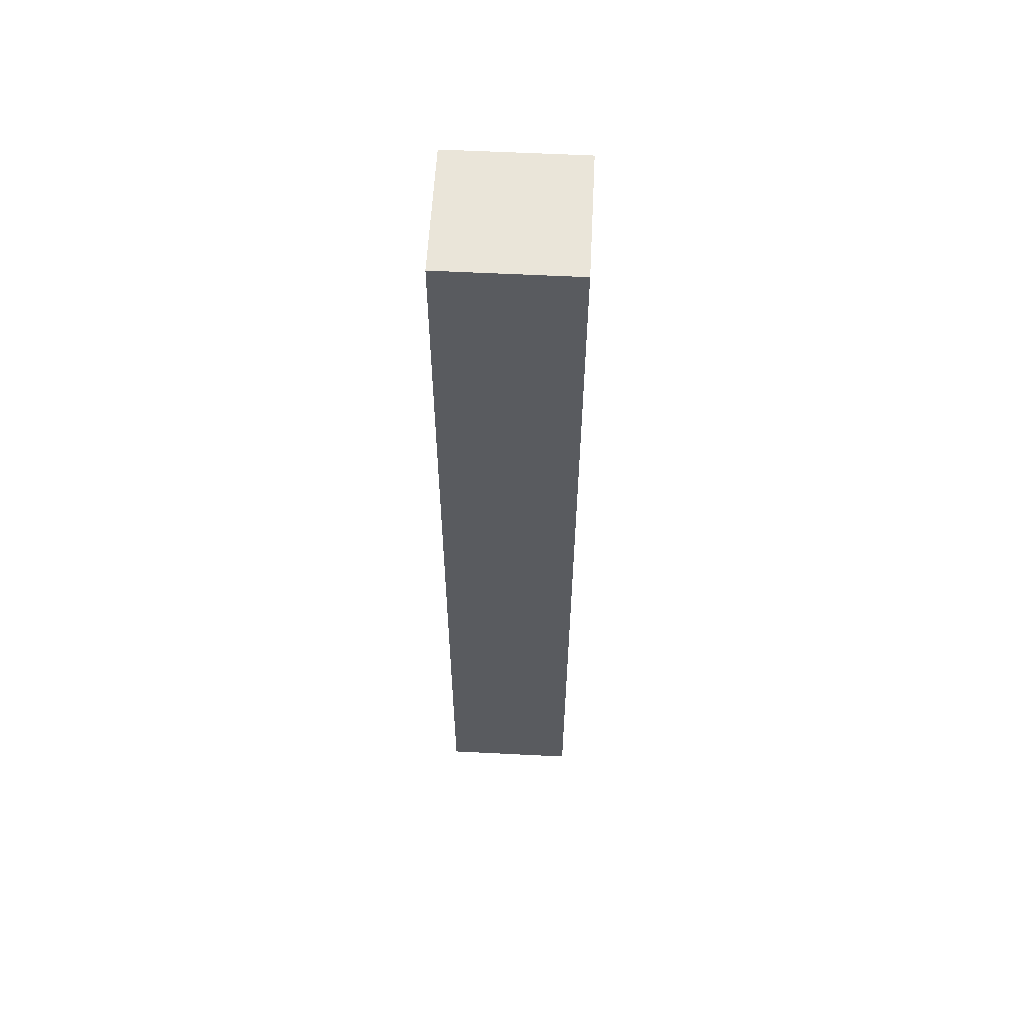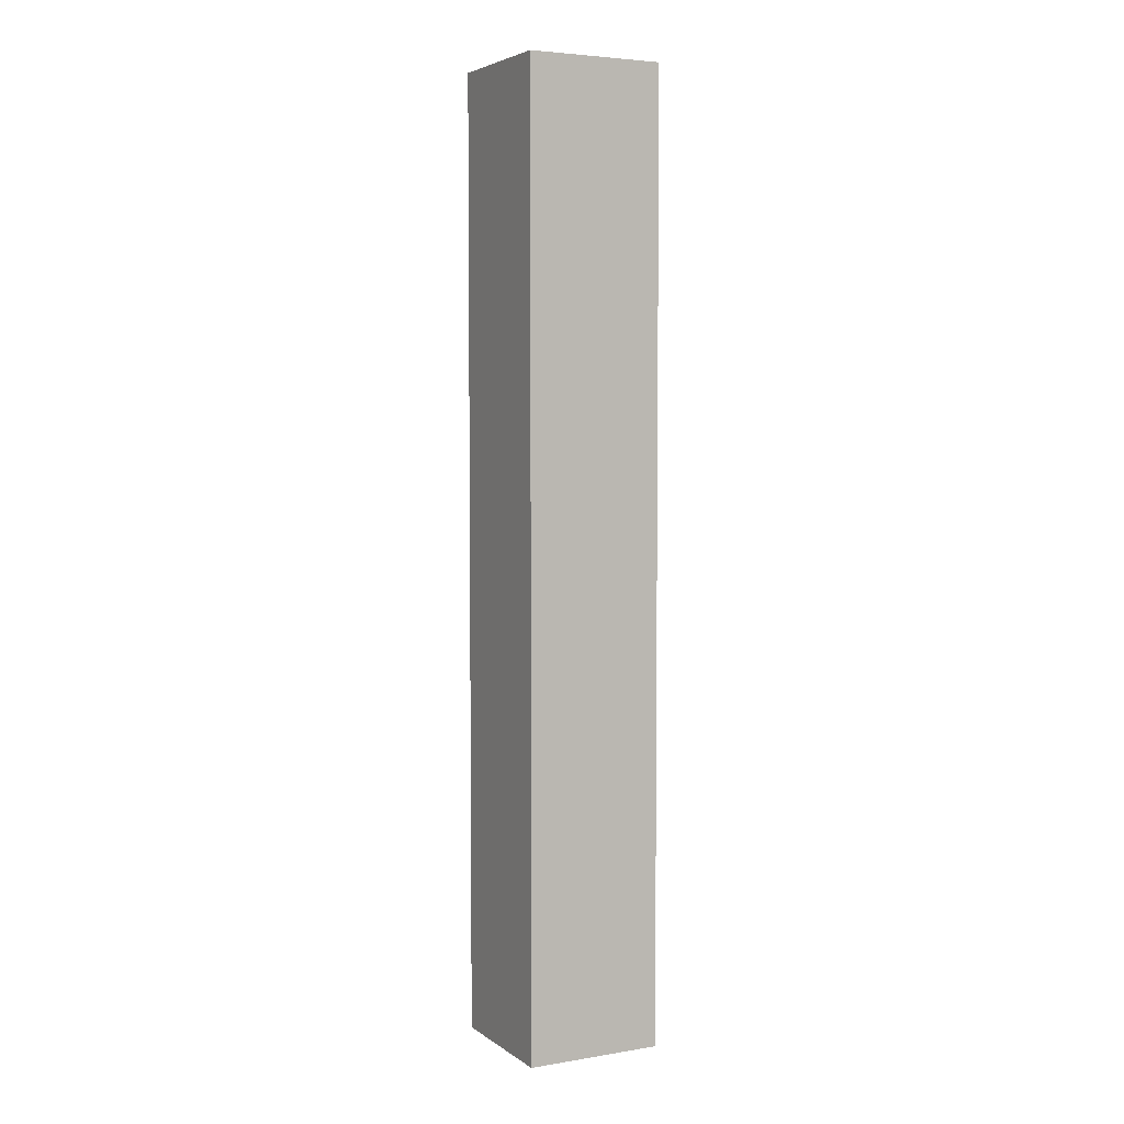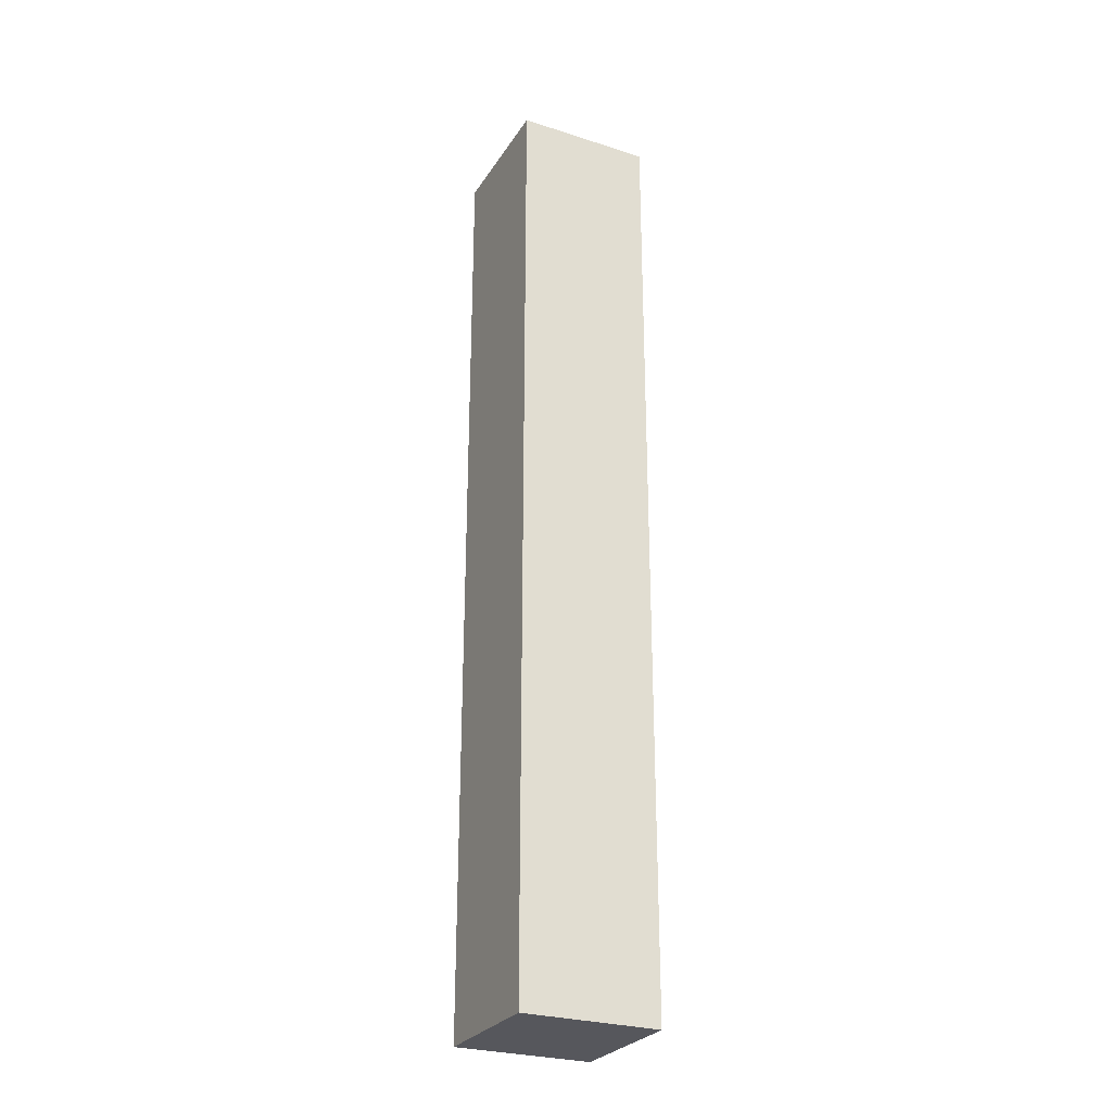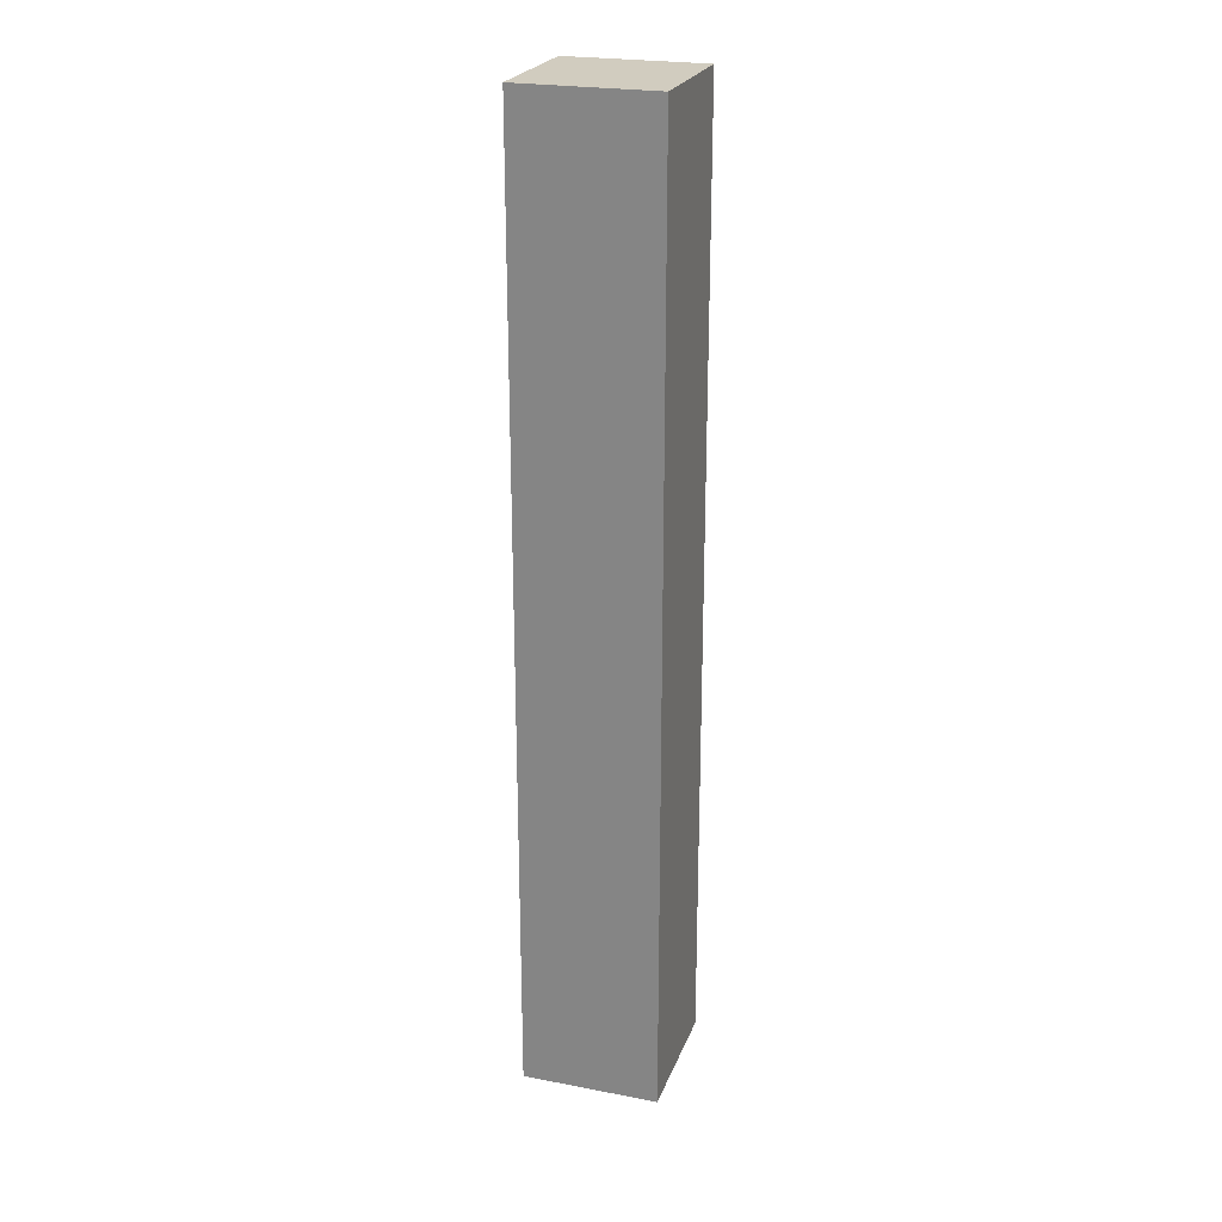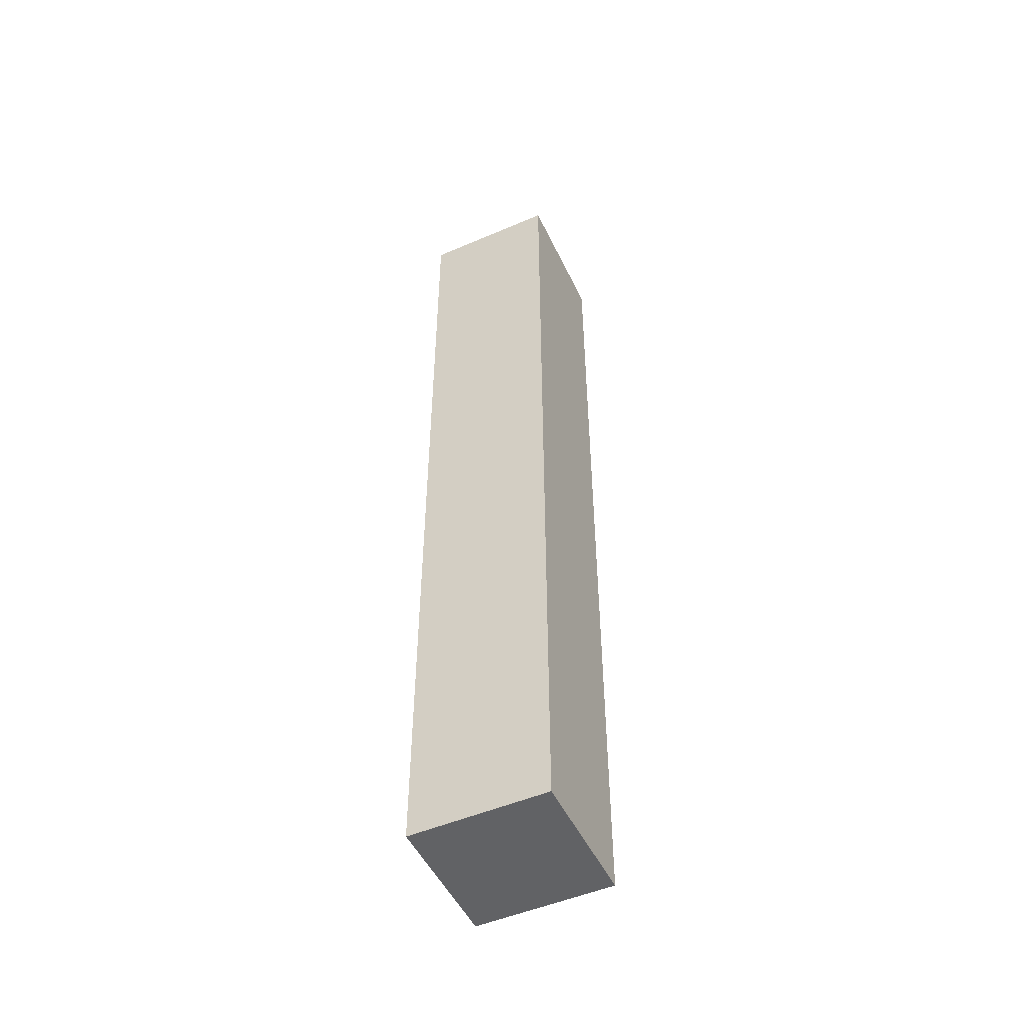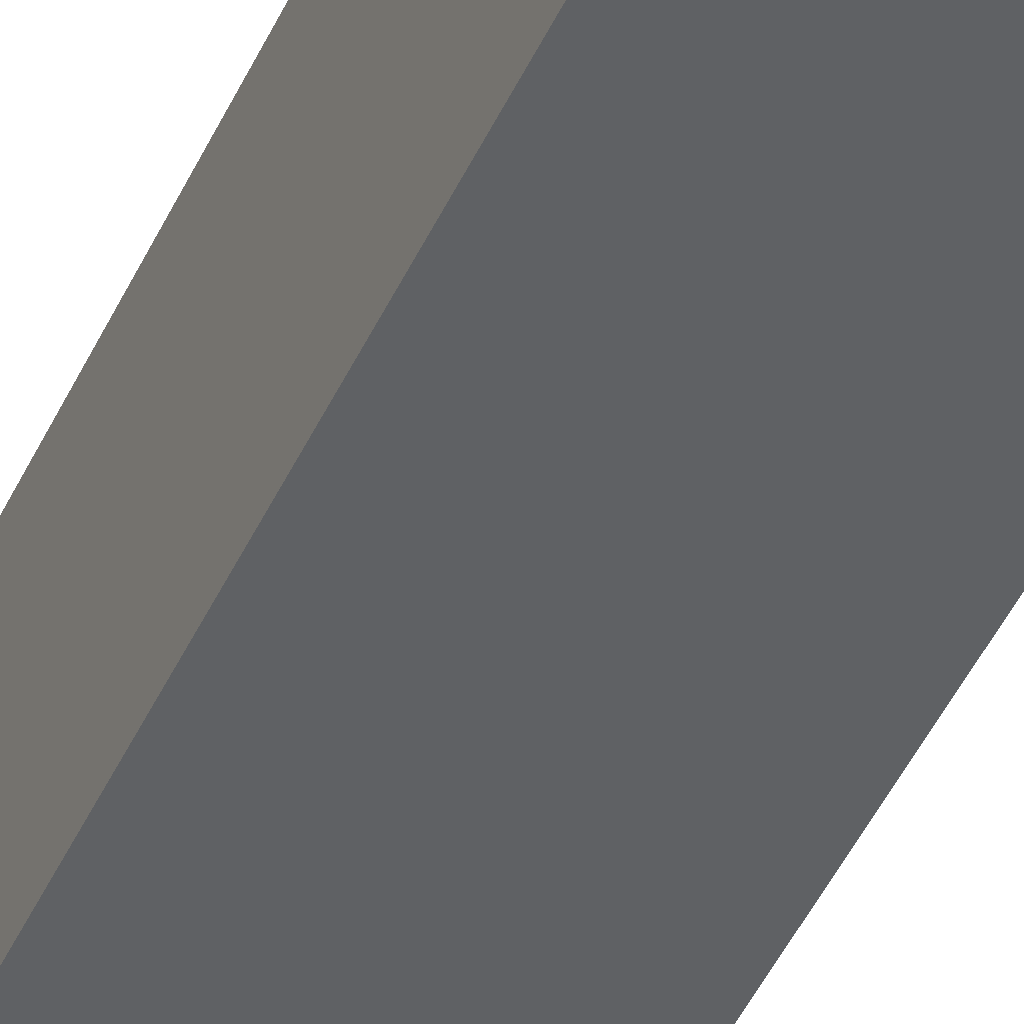
<metadata>
{"format":"obj","ext":"obj","renderer":"f3d","projection":"perspective","resolution":1024,"background":"white","views":[{"elev":57.8,"azim":-177.0,"up":"+Y"},{"elev":4.6,"azim":-117.4,"up":"+Y"},{"elev":-27.6,"azim":-26.1,"up":"+Y"},{"elev":23.9,"azim":107.6,"up":"+Y"},{"elev":-50.6,"azim":-154.9,"up":"+Y"},{"elev":-45.4,"azim":-23.5,"up":"+Z"}]}
</metadata>
<code>
o
v -1 -7 1
v -1 -7 -1
v -1 7 1
v -1 7 -1
v 1 -7 1
v 1 -7 -1
v 1 7 1
v 1 7 -1
v -1 -7 1
v -1 7 1
v 1 -7 1
v 1 7 1
v -1 -7 -1
v -1 7 -1
v 1 -7 -1
v 1 7 -1
v -1 -7 1
v 1 -7 1
v -1 -7 -1
v 1 -7 -1
v -1 7 1
v 1 7 1
v -1 7 -1
v 1 7 -1
f 3 2 1
f 4 2 3
f 5 6 7
f 7 6 8
f 11 10 9
f 12 10 11
f 13 14 15
f 15 14 16
f 19 18 17
f 20 18 19
f 21 22 23
f 23 22 24

</code>
